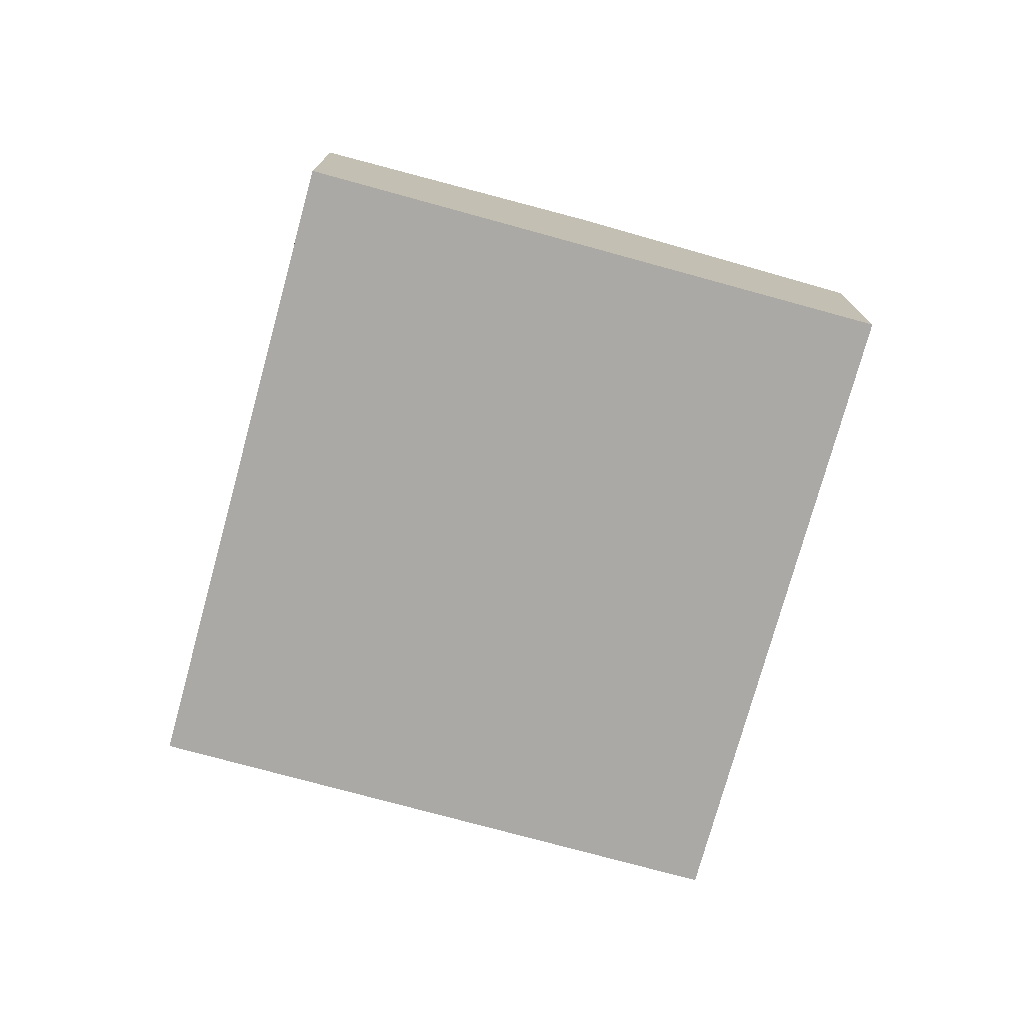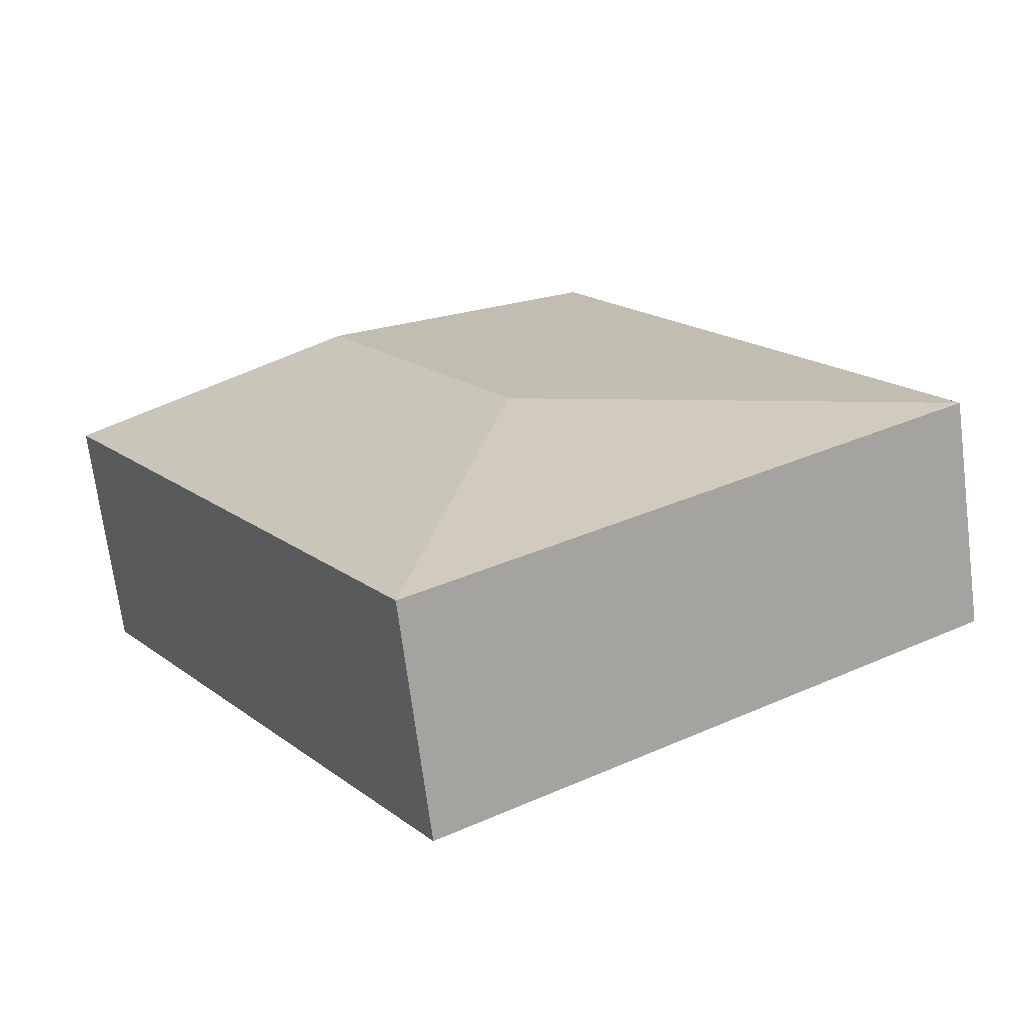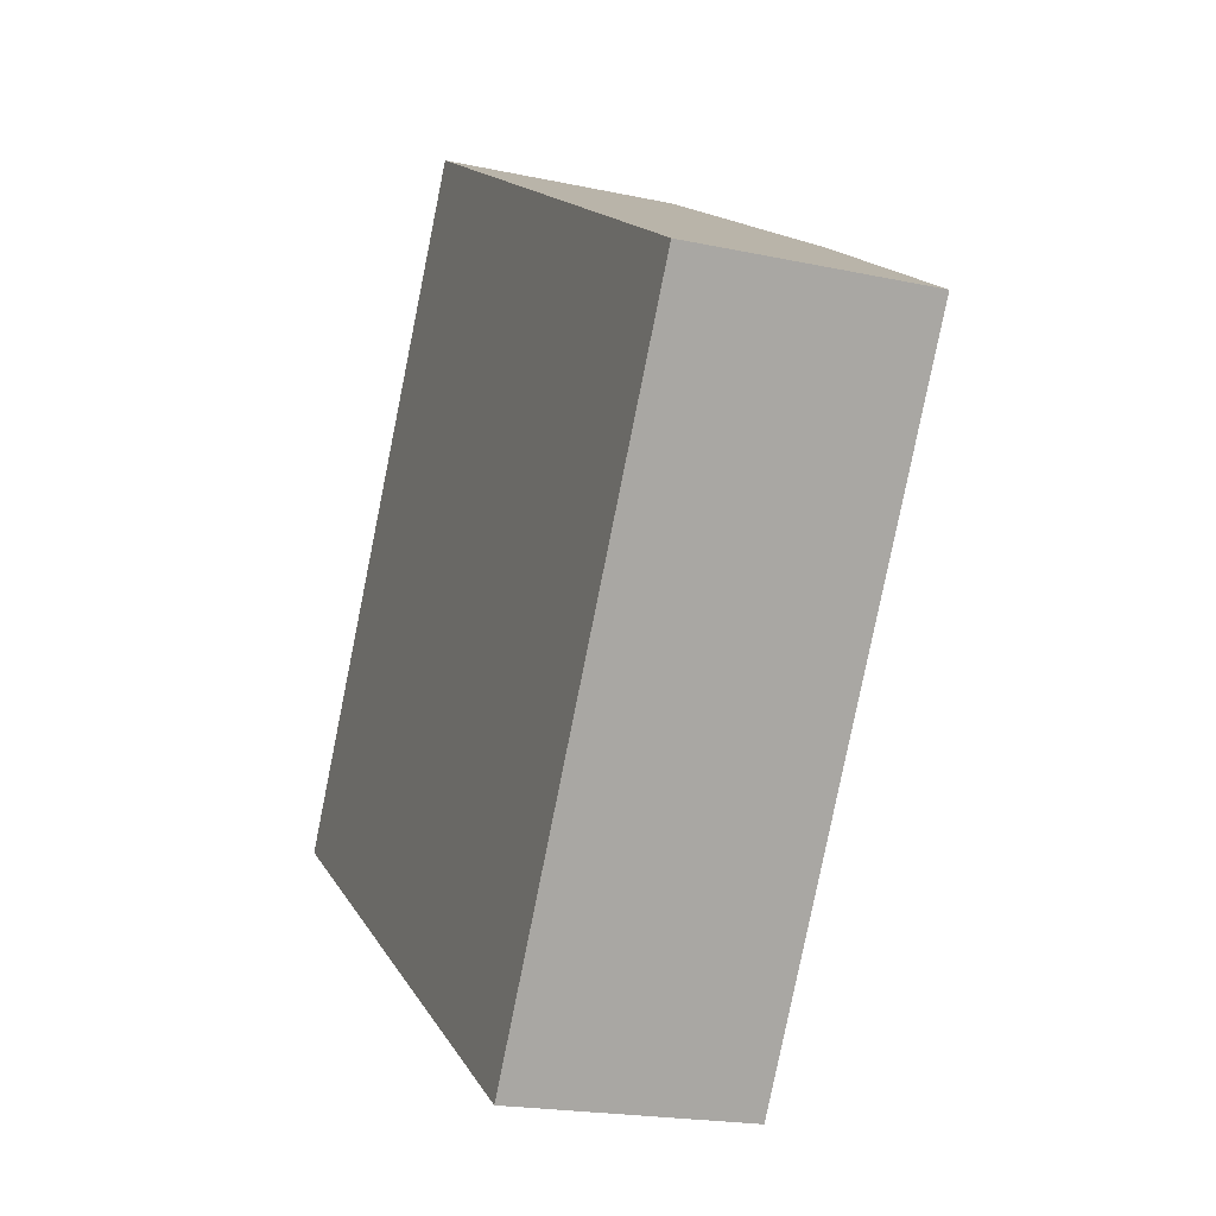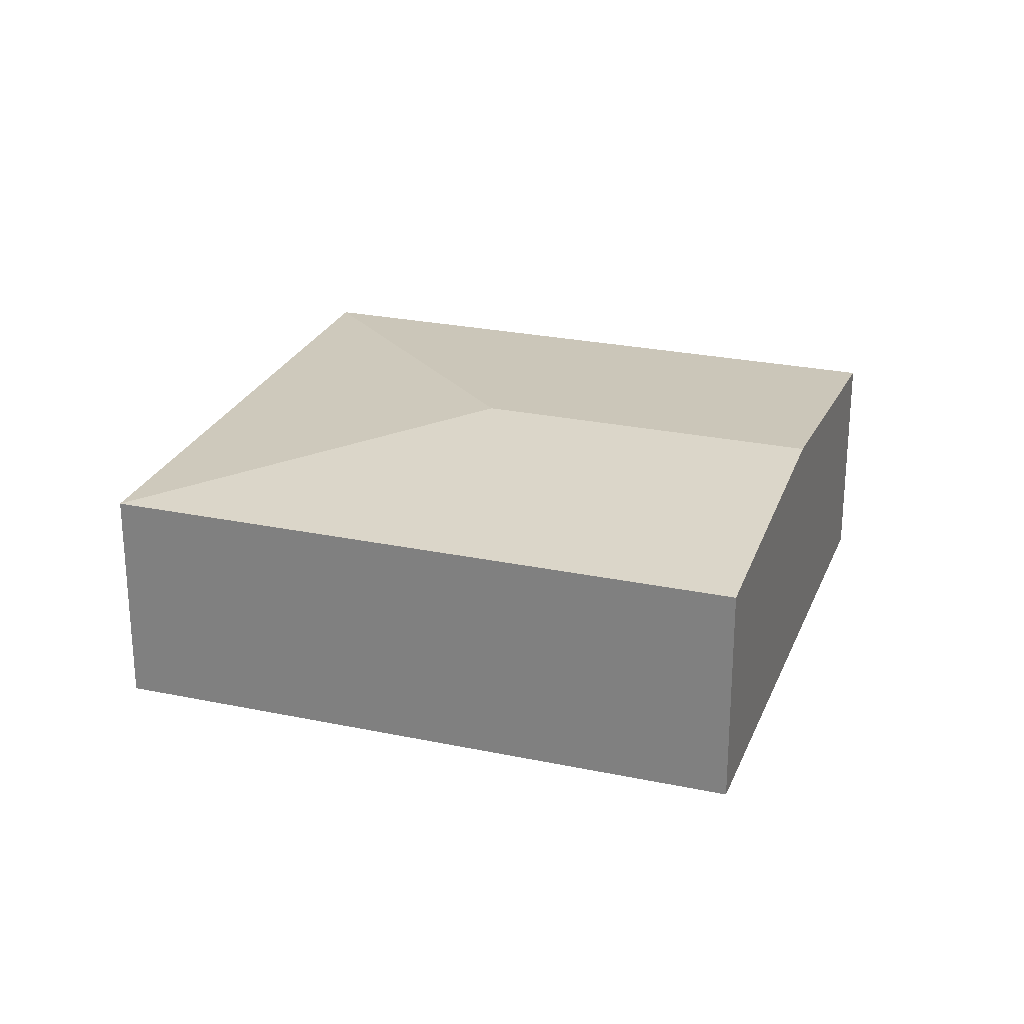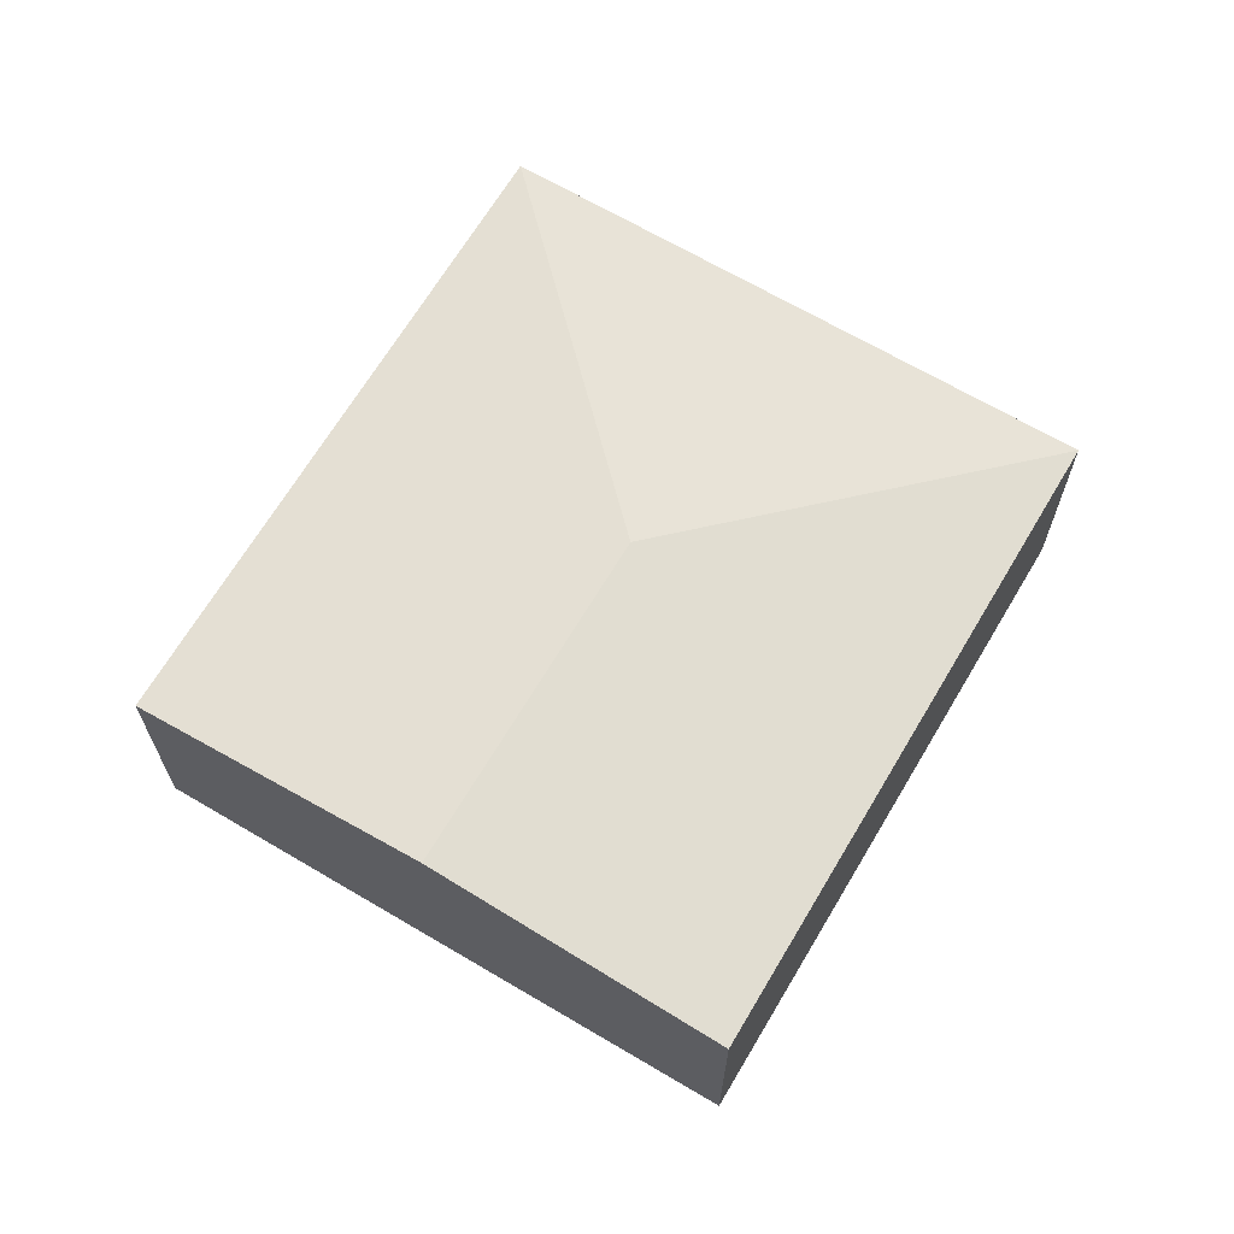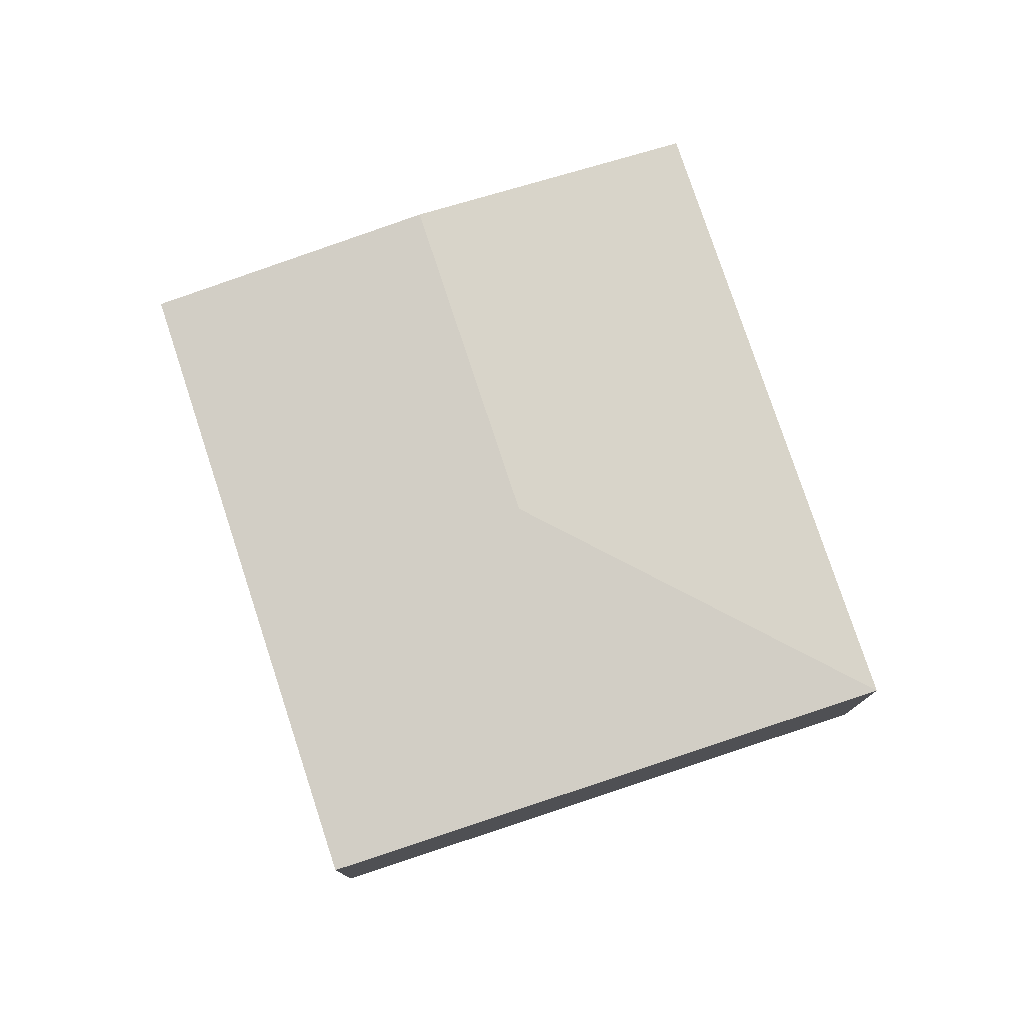
<metadata>
{"format":"obj","ext":"obj","renderer":"f3d","projection":"perspective","resolution":1024,"background":"white","views":[{"elev":-75.6,"azim":16.8,"up":"+Y"},{"elev":-69.7,"azim":-172.7,"up":"+Z"},{"elev":-19.9,"azim":68.2,"up":"+Z"},{"elev":25.5,"azim":-39.2,"up":"+Y"},{"elev":67.0,"azim":62.8,"up":"+Y"},{"elev":78.0,"azim":-166.1,"up":"+Y"}]}
</metadata>
<code>
v  8.552 2.194 2.298
v  4.15 2.468 0.948
v  6.003 2.468 3.899
v  5.098 2.194 -3.202
v  0 2.194 1.343e-16
v  3.454 2.194 5.5
v  5.098 1.961e-16 -3.202
v  0 0 0
v  3.454 -3.368e-16 5.5
v  6.003 -2.387e-16 3.899
v  8.552 -1.407e-16 2.298
g defaultobject
f 1 2 3
f 2 1 4
f 3 5 6
f 5 3 2
f 2 4 5
f 7 5 4
f 5 7 8
f 8 6 5
f 6 8 9
f 9 3 6
f 3 9 10
f 3 10 1
f 1 10 11
f 11 4 1
f 4 11 7
f 11 8 7
f 8 11 9
f 9 11 10

</code>
